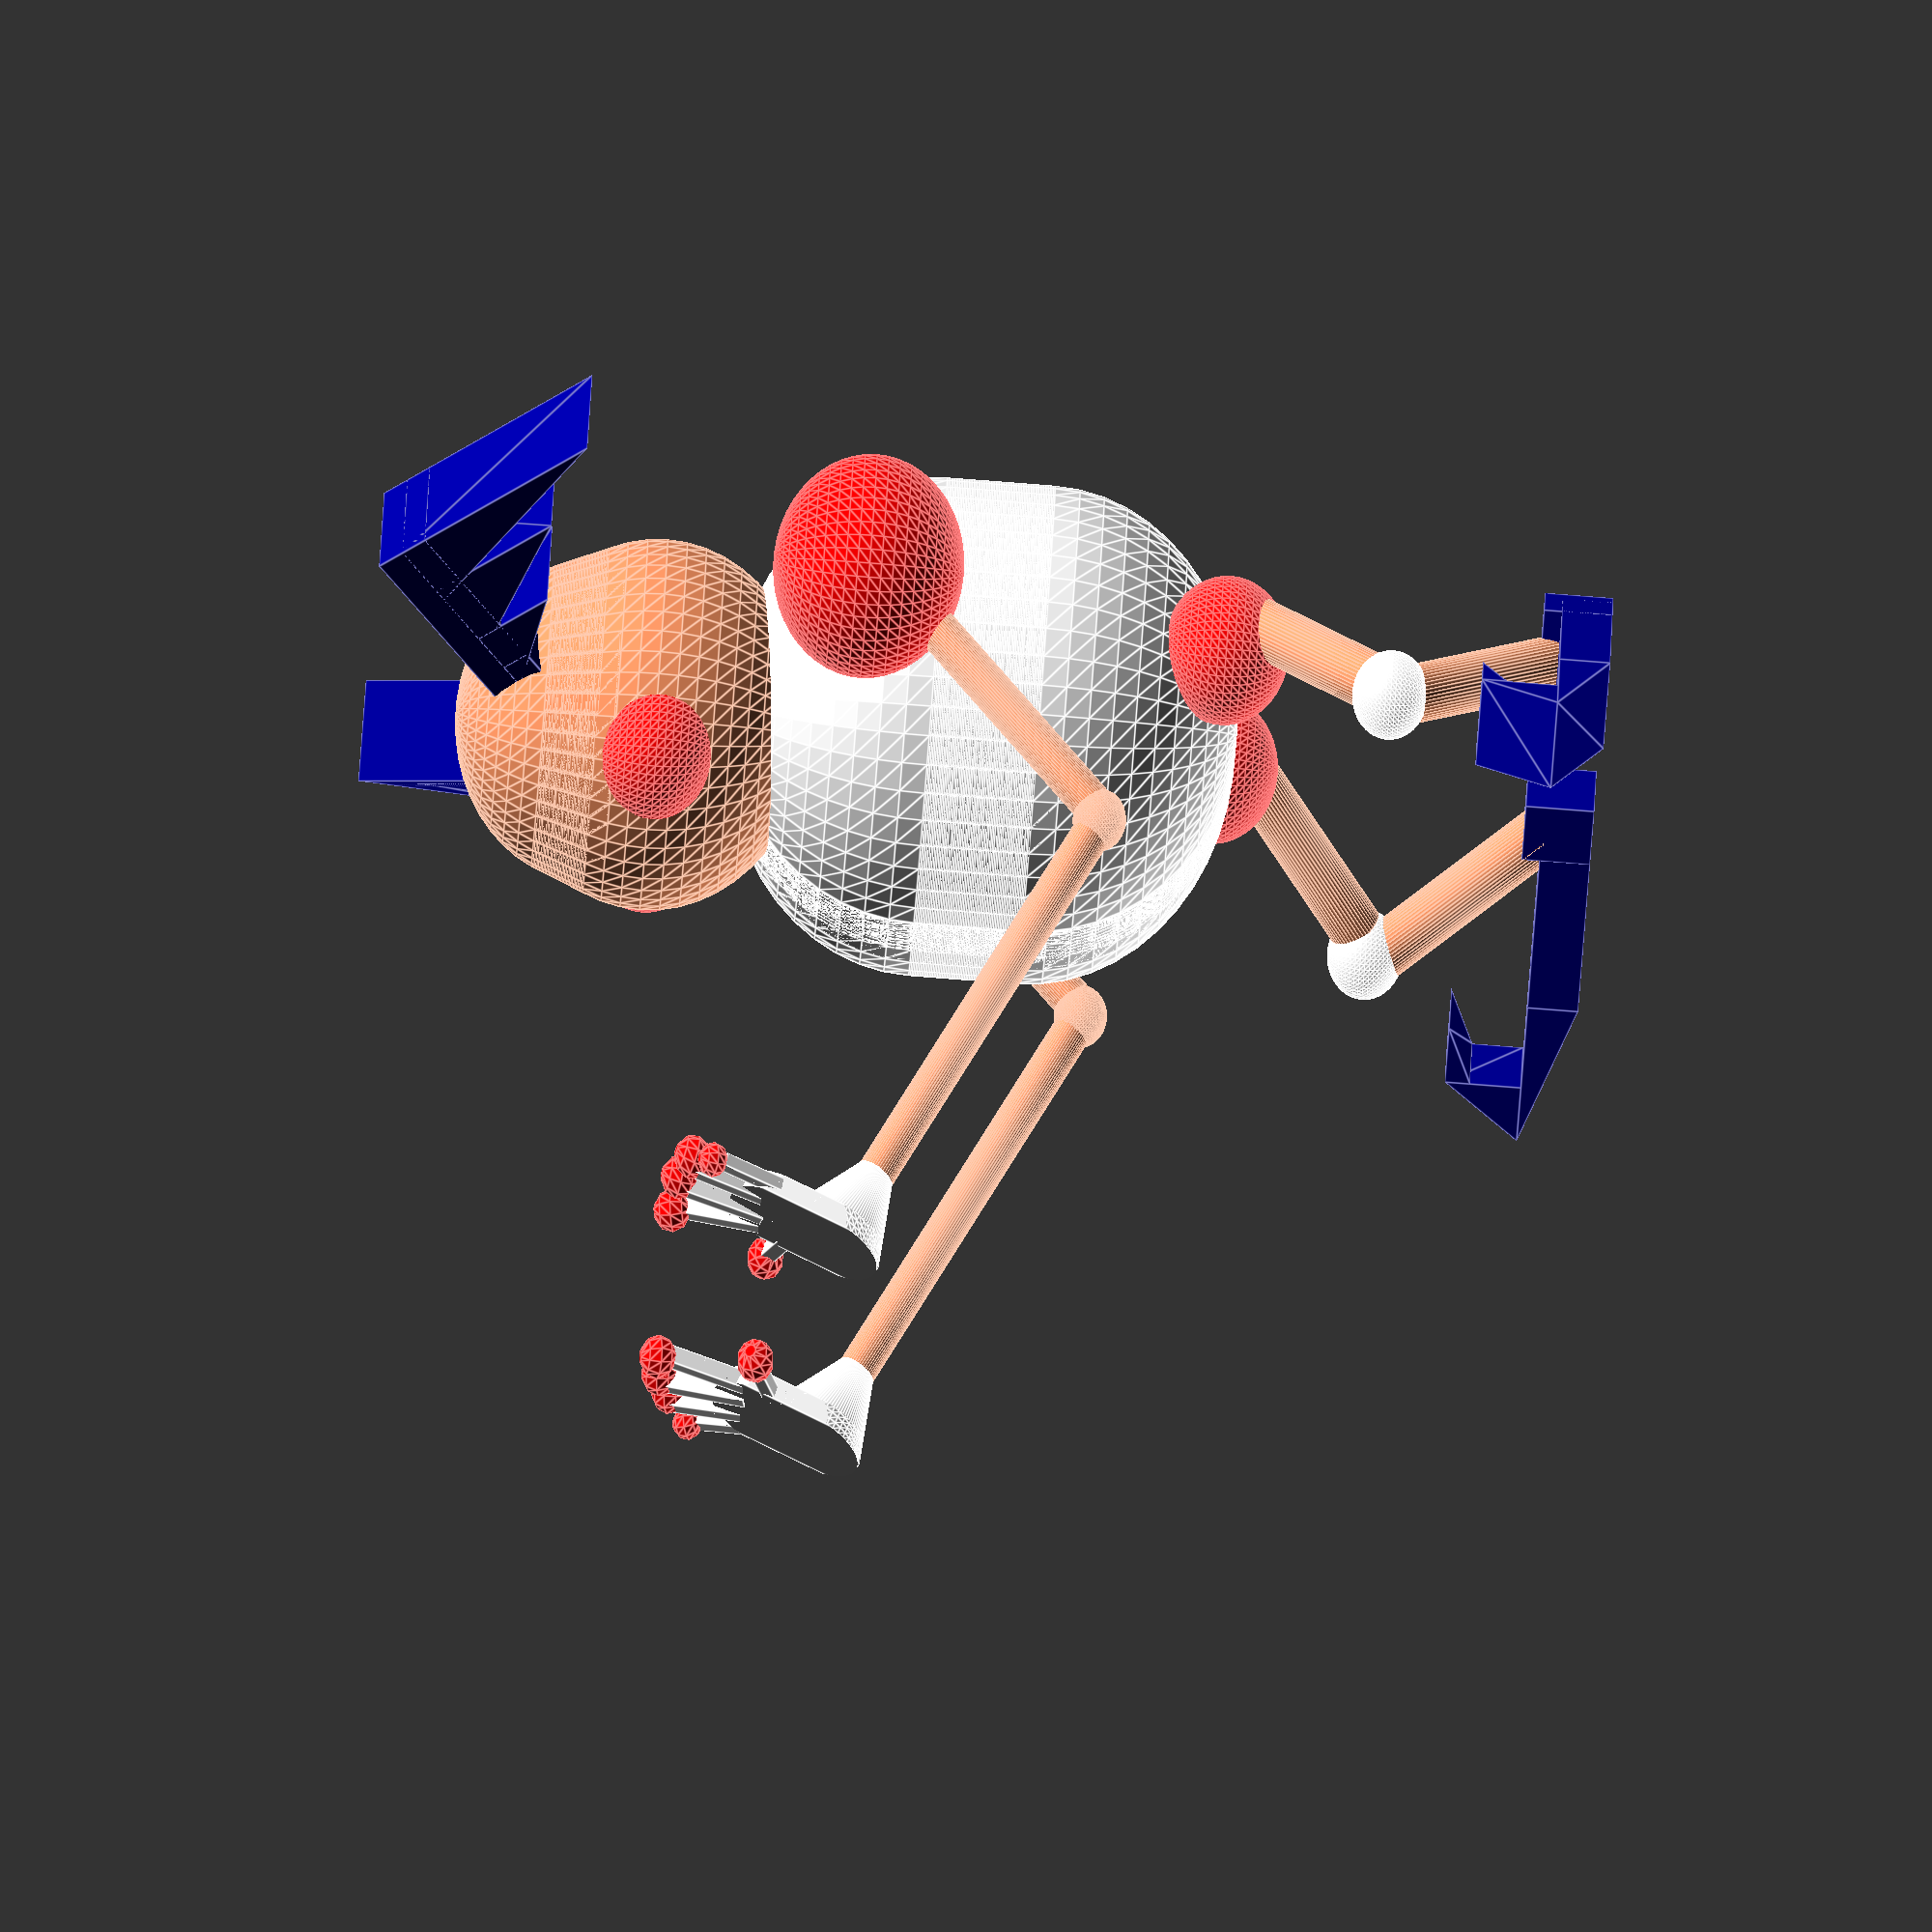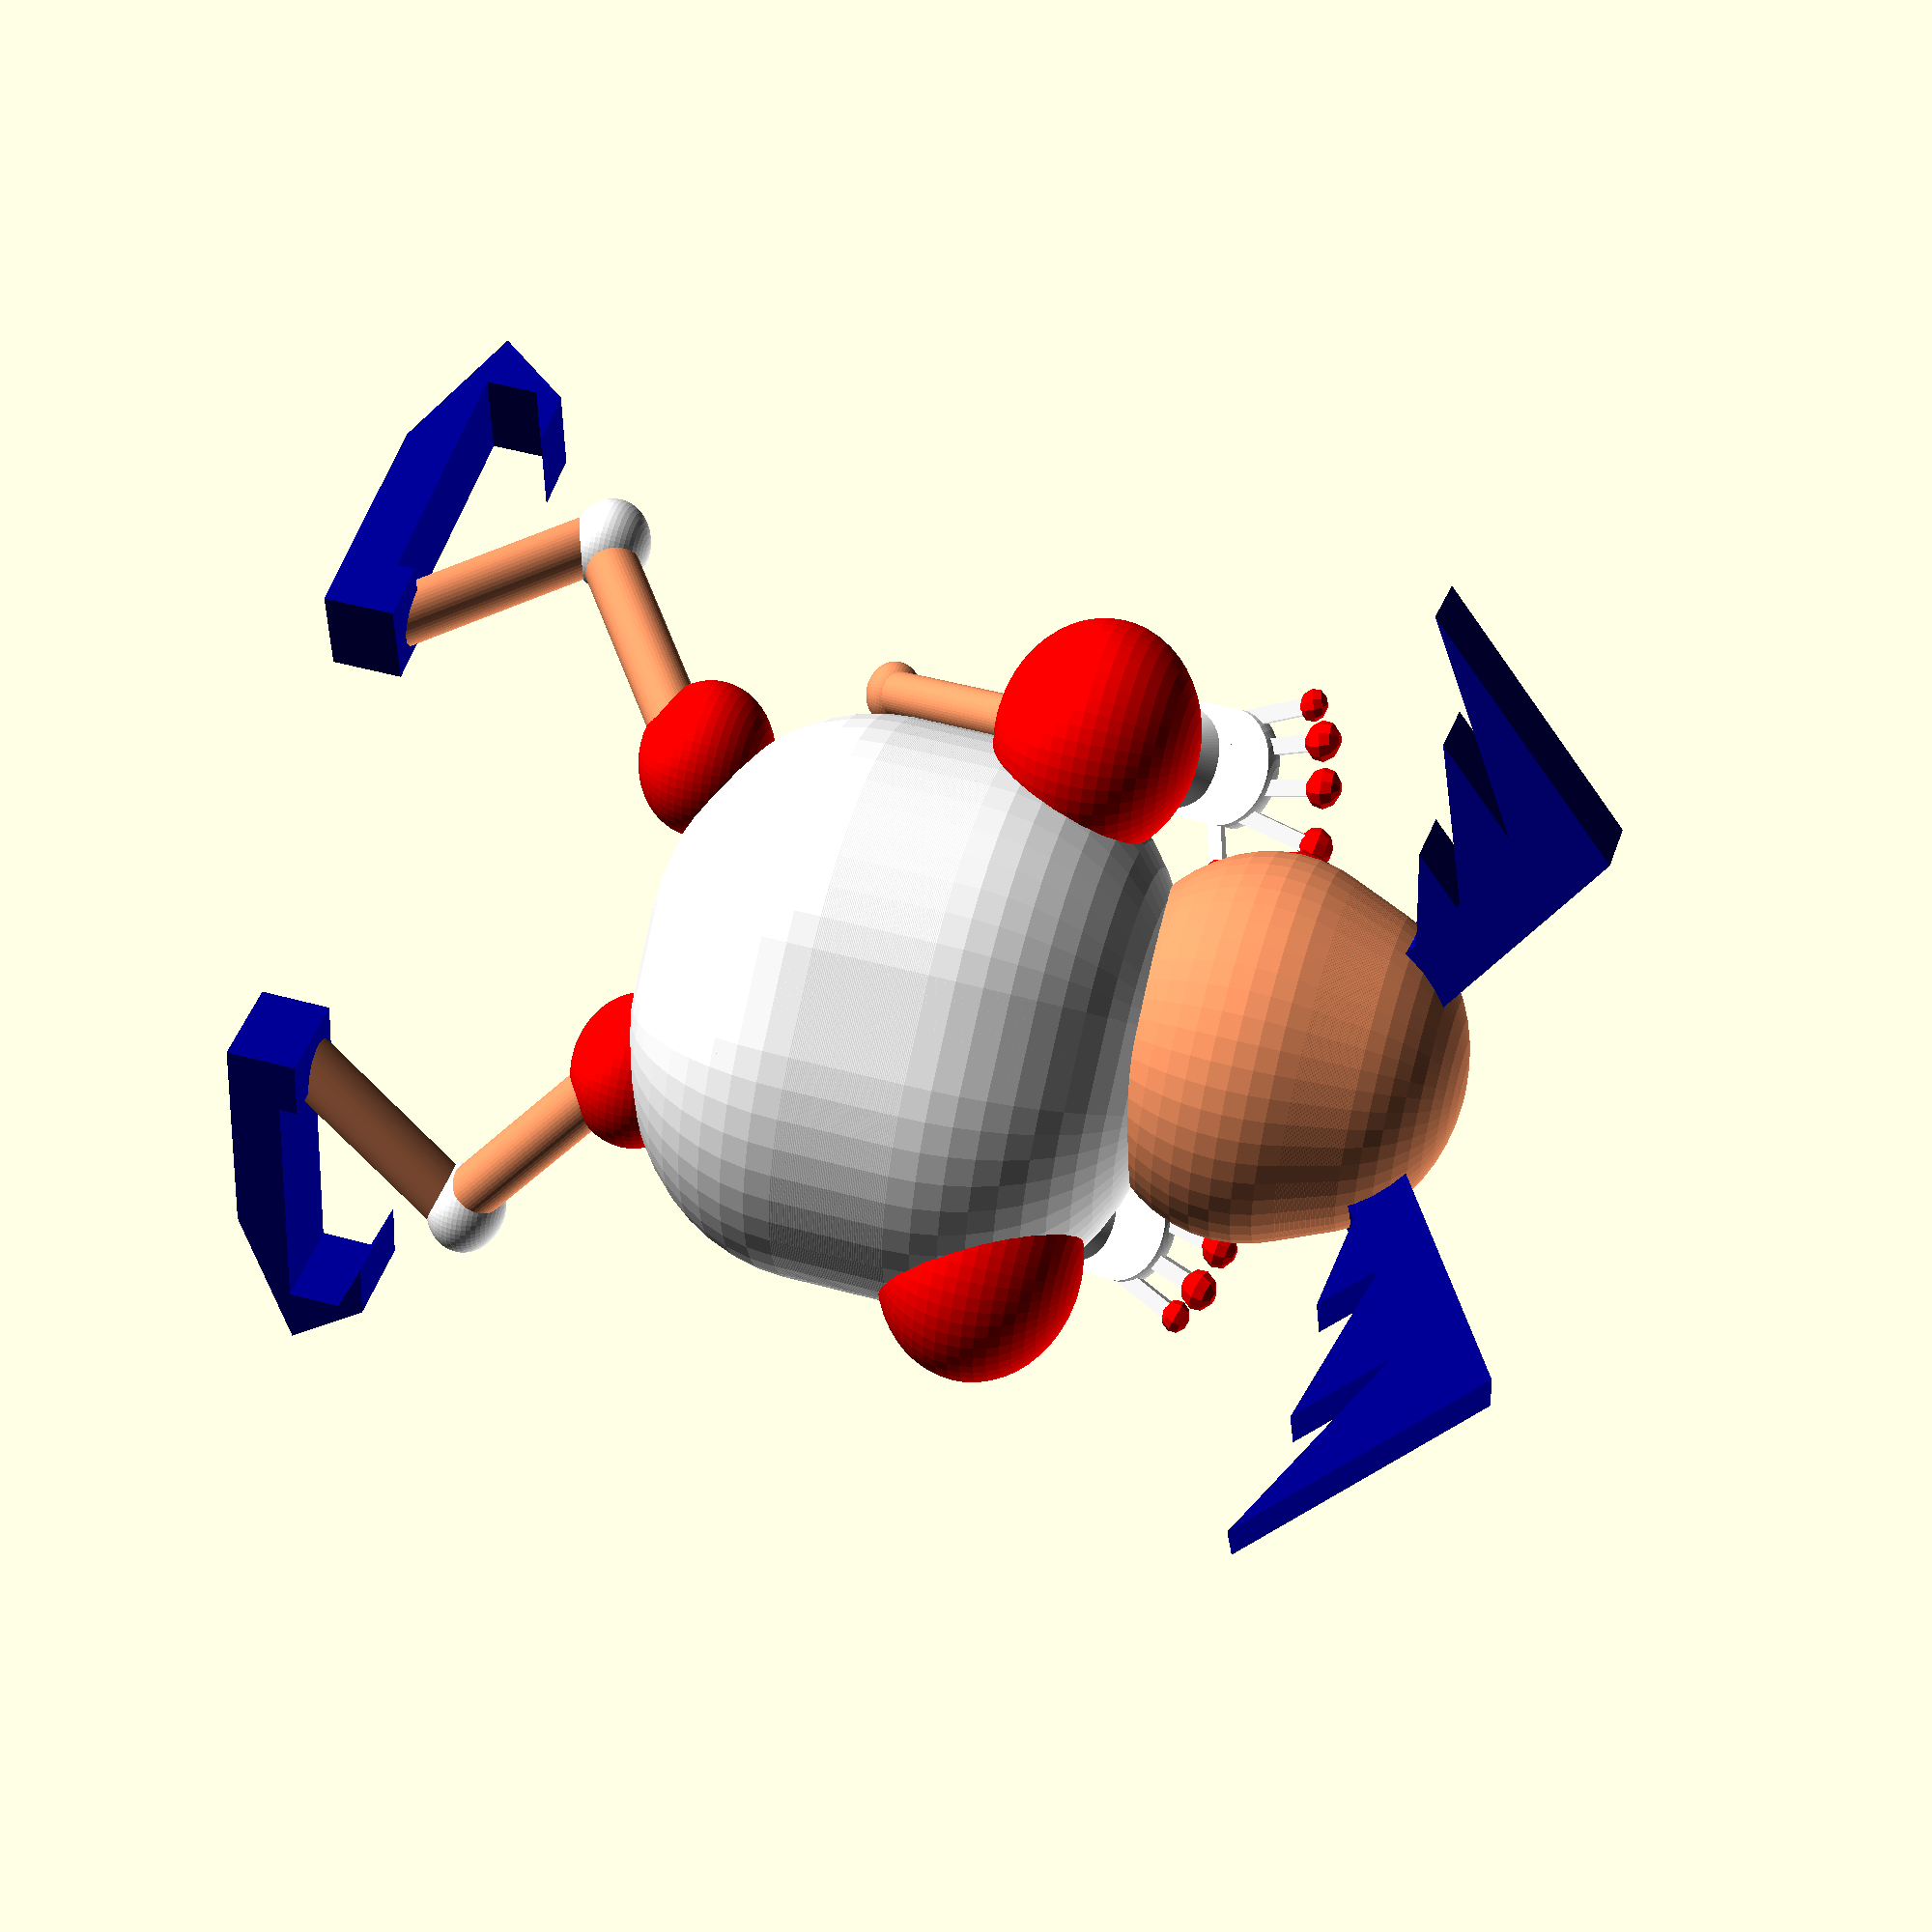
<openscad>
$fn= 50;


module hand2(){
   module fingers(){
    $fn= 10;
    rotate(a=-25, v=[1,0,0])
    rotate(a=20, v=[0,1,0])
    translate([2.8 ,0,1.3])
    color([1,0,0])
    sphere(r=0.4);
    
    color([1,1,1])
    rotate(a=-10, v=[1,0,0])
    rotate(a=20, v=[0,1,0])
    translate([2.8 ,0,0])
    cube([0.4, 0.3, 2], center=true);
    
    rotate(a=-25, v=[1,0,0])
    rotate(a=-10, v=[0,1,0])
    translate([0 ,-0.2,1.2])
    color([1,0,0])
    sphere(r=0.5);
       
    rotate(a=-10, v=[1,0,0])
    rotate(a=-10, v=[0,1,0])
    color([1,1,1])
    cube([0.4, 0.4, 2.5], center=true);
    
    rotate(a=-10, v=[1,0,0])
    rotate(a=15, v=[0,1,0])
    translate([2 ,-0.2,1.4])
    color([1,0,0])
    sphere(r=0.5);
    
    rotate(a=-10, v=[1,0,0])
    rotate(a=15, v=[0,1,0])
    translate([2 ,0,0.2])
    color([1,1,1])
    cube([0.4, 0.4, 2.5], center=true);
    
    rotate(a=-15, v=[1,0,0])
    rotate(a=10, v=[0,1,0])
    translate([1 ,-0.2,1.3])
    color([1,0,0])
    sphere(r=0.5);
    
    rotate(a=-10, v=[1,0,0])
    rotate(a=10, v=[0,1,0])
    translate([1 ,0,0.2])
    color([1,1,1])
    cube([0.38, 0.5, 2.5], center=true);
    
    rotate(a=-5, v=[1,0,0])
    rotate(a=-70, v=[0,1,0])
    translate([-1.8 ,0,0.9])
    color([1,0,0])
    sphere(r=0.5);
    
    rotate(a=-5, v=[1,0,0])
    translate([-0.5 ,0,1.5])
    rotate(a=-70, v=[0,1,0])
    translate([-3 ,0,-1])
    color([1,1,1])
    cube([0.4, 0.3, 2], center=true);
}
module palm(){
   color([1,1,1])
   rotate(a=180, v=[1,0,0])
   intersection(){
       translate([0, 0, -3])
       cube([2.8, 0.5, 10]);
       union() 
       {
           cube([2.8, 0.5, 1.5]);
           translate([1.4, 0, 0])
           sphere(r=1.5);
           translate([1.4, 0, 1.2])
           sphere(r=1.5);
       }
   }
    
}
    module handaux(){
        translate([0.2,0,1.8])
        fingers();
        palm();
        translate([1.4,-1.3, -1.62])

        rotate(a=100, v=[1,0,0])
        //cone circle base
        color([1,1,1])
        cylinder(2,1.3,0.4, center=true, $fn=100);
    }
    rotate(a=20, v=[1, 0, 0])
    handaux();
    translate([1.4, -5.6, -4.8])
    rotate(a=120, v=[1,0,0])
    color([1,0.6,0.4])
    cylinder(r= 0.5, h= 10 ,center=true);
    translate([1.4,-13, -4.7])
    rotate(a=42, v=[1,0,0])
    color([1,0.6,0.4])
    cylinder(r= 0.5, h= 7,center=true);
    translate([1.4,-10.3, -7.5 ])
    color([1,0.6,0.4])
    sphere(r=0.7);
    translate([1.4,-16, - 1])
    color([1,0,0])
    sphere(r=2.5);
}
//hand();

 module prism(l, w, h){
     color([0,0,0.6])
       polyhedron(
               points=[[0,0,0], [l,0,0], [l,w,0], [0,w,0], [0,w,h], [l,w,h]],
               faces=[[0,1,2,3],[5,4,3,2],[0,4,5,1],[0,3,4],[5,2,1]]
               );}


module ear(){
    translate([5, 3, 0.5]) 
    rotate(a=90, v=[0, 0, 1])
    rotate(a=180, v=[0, 1, 0])
    prism(3, 5, 3);
    rotate(a=90, v=[0, 0, 1])
    rotate(a=90, v=[1, 0, 0])
    prism(3, 2.5, 8);
    translate([0, 0, -4.5]) 
    rotate(a=90, v=[0, 0, 1])
    rotate(a=90, v=[1, 0, 0])
    prism(3, 2.5, 3);
    translate([0, 0, -5.5])
    color([0,0,0.6])
    cube([1,3,2]);
    translate([-1, 0, -4.5])
    color([0,0,0.6])
    cube([2,3,7]);
}

module head(){
    for (a =[0.1:0.05:2])
    translate([0,0,a])
    color([1,0.6,0.4])
    sphere(r=5 -(a/3));
    translate([3,2,0])
    color([1, 0, 0])
    sphere(r=2);
    rotate(a=180, v= [0 ,1,0])
    translate([3,2,0])
    color([1, 0, 0])
    sphere(r=2);
    
    module earaux(){
        rotate(a=-20, v= [0, 0, 1])
        translate([6,-1,7])
        rotate(a= 50, v= [0, 1, 0])
        scale([0.9,0.9,0.9])
        ear();
        }
    earaux();
    mirror([1 , 0, 0])
    earaux();
}

module body()
{
   module body1(){
    for (a =[0.1:0.05:3.5])    
     translate([0,0,a])
     color([1,1,1])
     sphere(r=6.3);
    }
    module body_aux(){
        for ( a =[0.1:0.005:2])
        translate([a,0,0])
        body1();
            
            
    }
    body_aux();
    
}

module shoe(){
    color([0,0,0.6])
    translate([0, 5, 0])
    cube([3,7 ,2]);
    prism(3, 5, 2);
    translate([0, 2, -3])
    rotate(a=90, v= [1, 0, 0])
    prism(3, 3, 2);
    translate([3 ,4, -3])
    rotate(a=180, v= [0, 0, 1])
    prism(3, 2, 1);
    translate([0,10.5,-0.7])
    color([0,0,0.6])
    cube([3,2 ,2.7]);
 
    //leg
    
    translate([0, 13, -13])
    color([1,0,0])
    sphere(r=2.5);
    translate([1, 13, -12])
    rotate(a = 50, v= [1, 0, 0])
    color([1,0.6,0.4])
    cylinder(r=1, h=8);
    translate([1, 6, -6])
    rotate(a = -40, v= [1, 0, 0])
    color([1,0.6,0.4])
    cylinder(r=1, h=8);
    
    translate([1, 6, -6.5])
    color([1, 1, 1])
    sphere(r=1.5);
}

module leg(){
    translate([7, -12 ,-23])
    rotate(a=-50, v=[0, 0, 1])
    rotate(a=180, v=[1, 0, 0])
    scale([0.8,0.8, 0.8])
    shoe();
}

module figure(){
    //body
    translate([-5, -18 ,-7])
    body();
    //head
    translate([-5, -17 ,5])
    head();
    //hands
    scale([1.2, 1.2, 1.2])
    hand2();
    translate([-10,0, 0])
    mirror([1, 0, 0])
    scale([1.2, 1.2, 1.2])
    hand2();
    //legs
    leg();
    translate([-10, 0, 0])
    mirror([1,0 ,0])
    leg();
} 
scale([1, 1 , 0.85])
figure();
</openscad>
<views>
elev=83.5 azim=240.3 roll=85.6 proj=o view=edges
elev=306.9 azim=141.2 roll=286.2 proj=p view=wireframe
</views>
